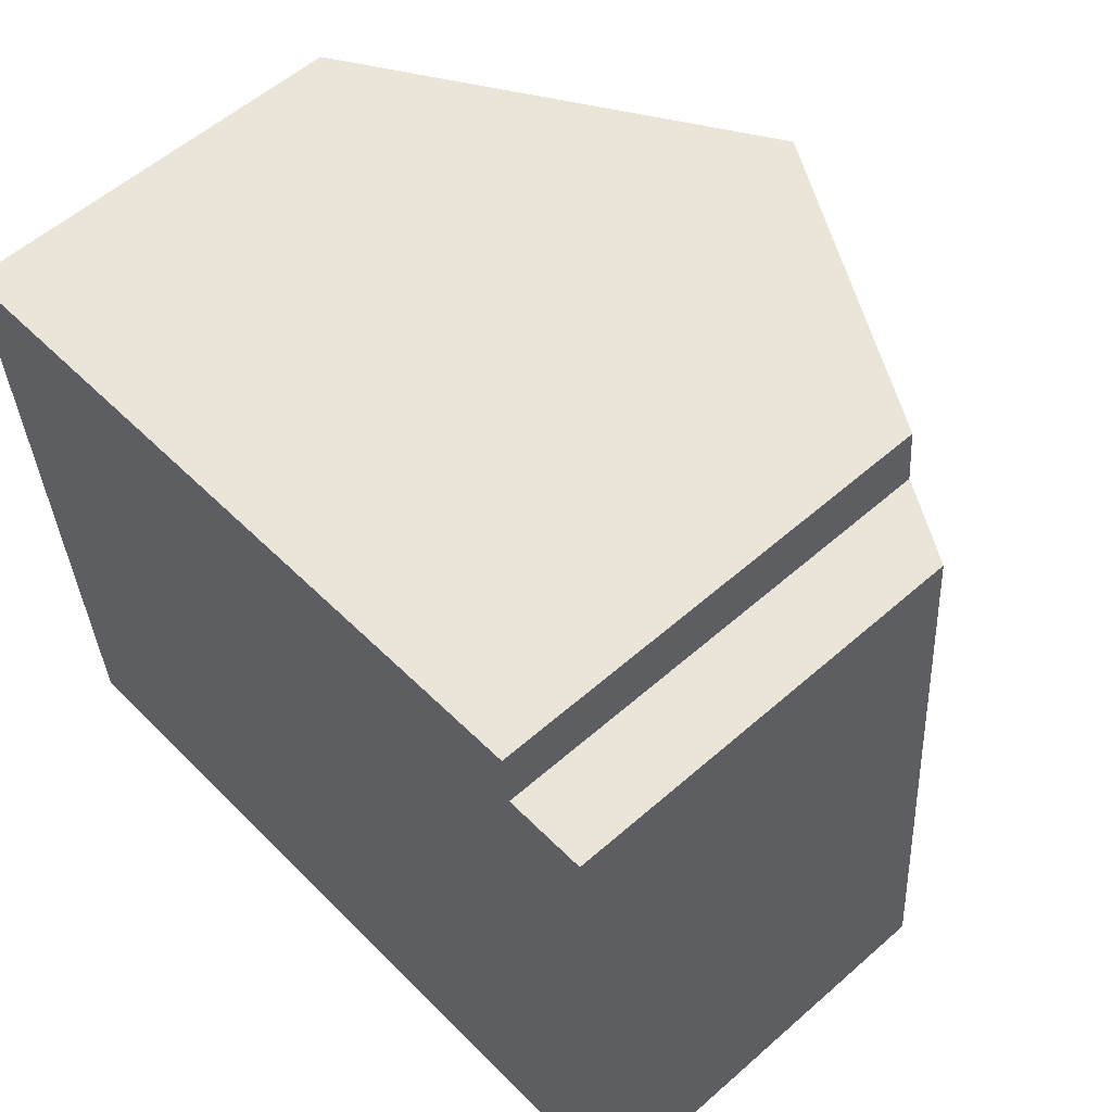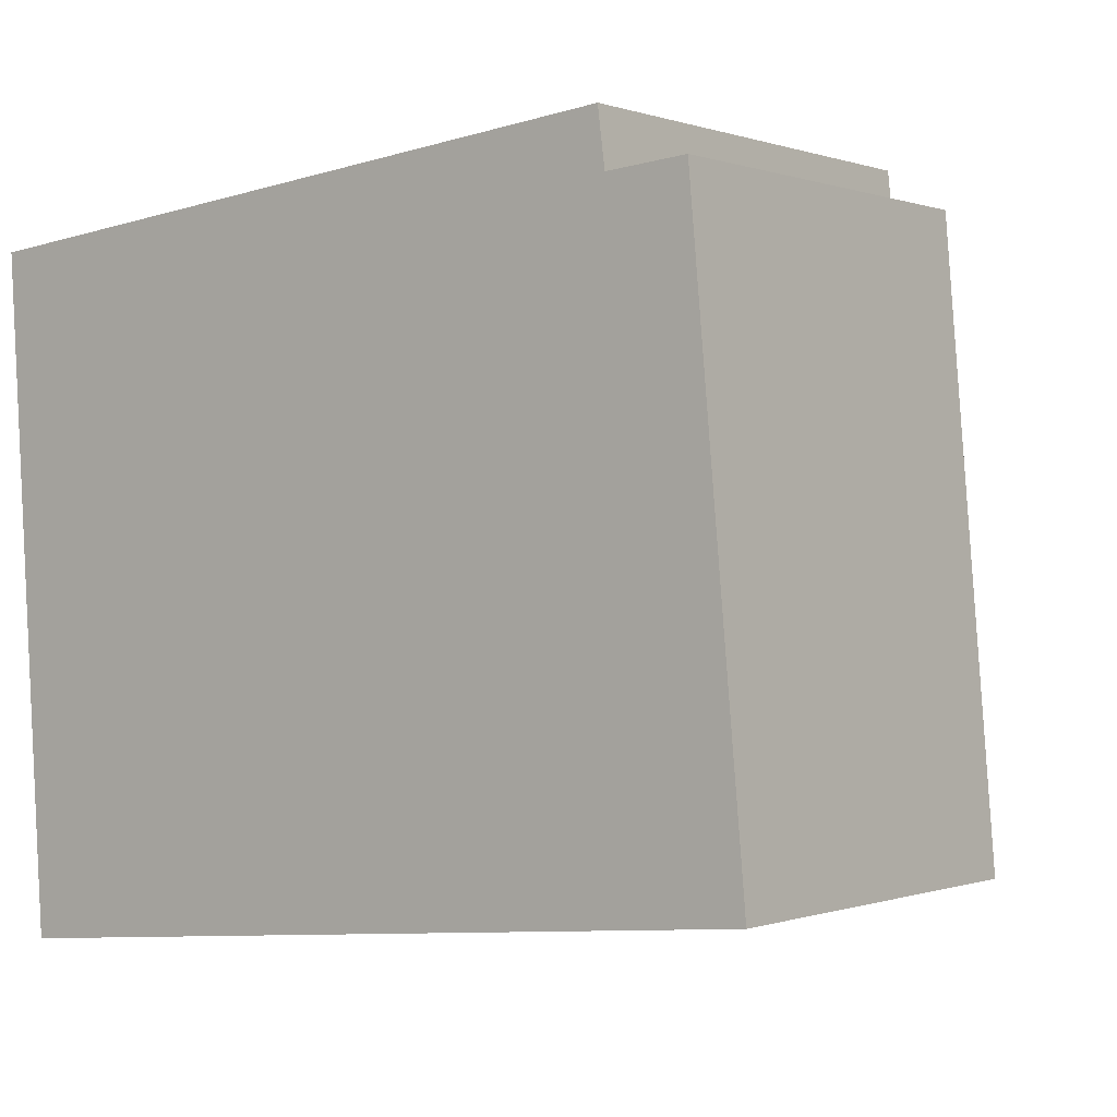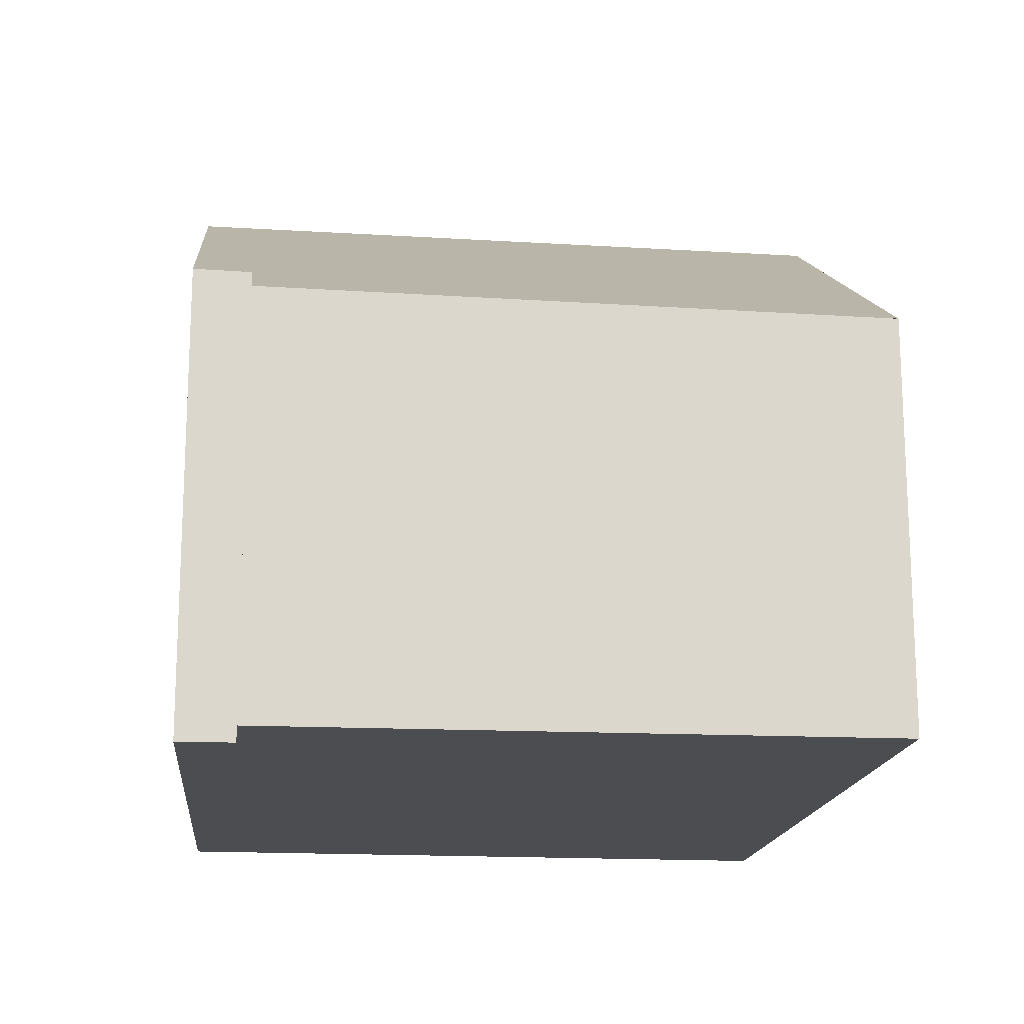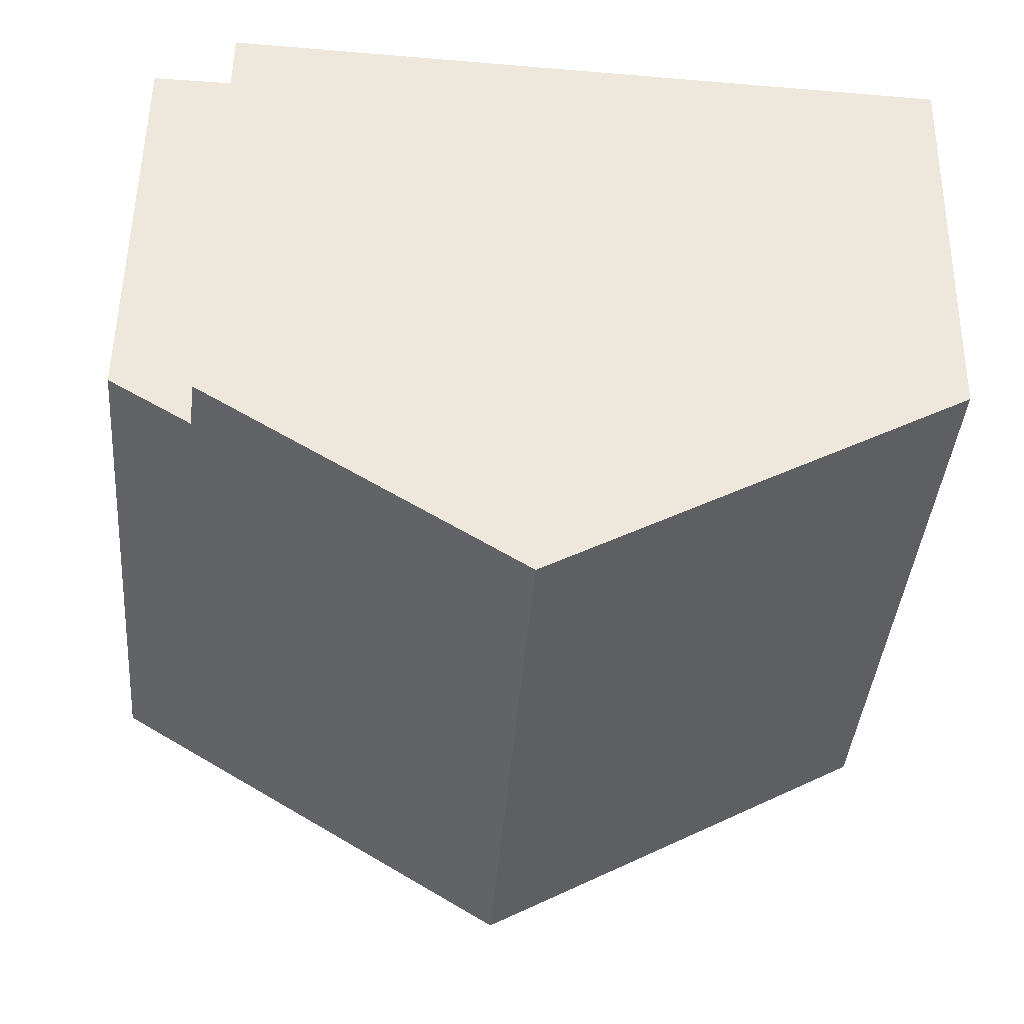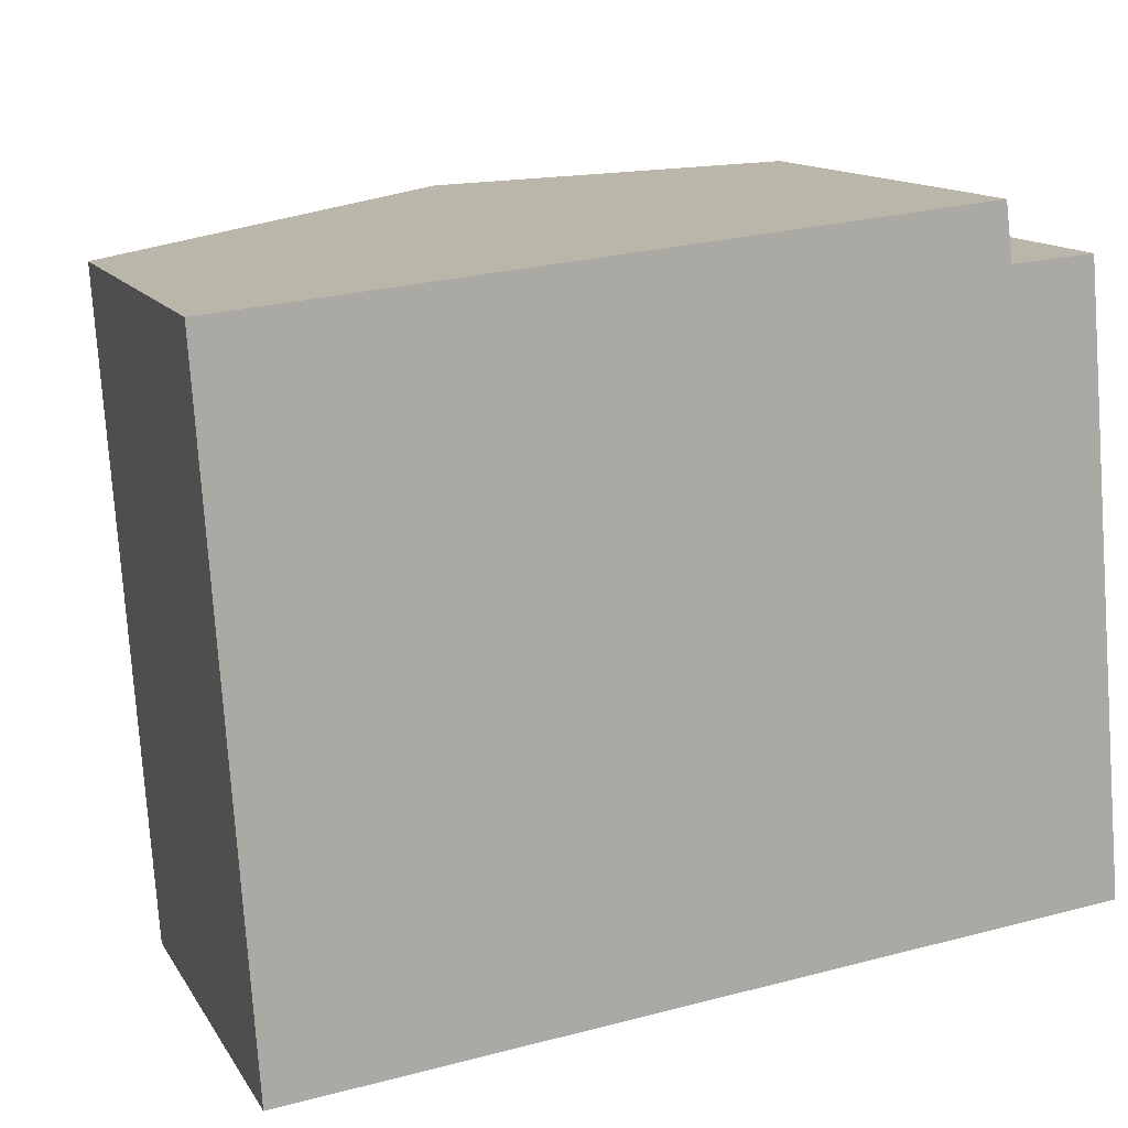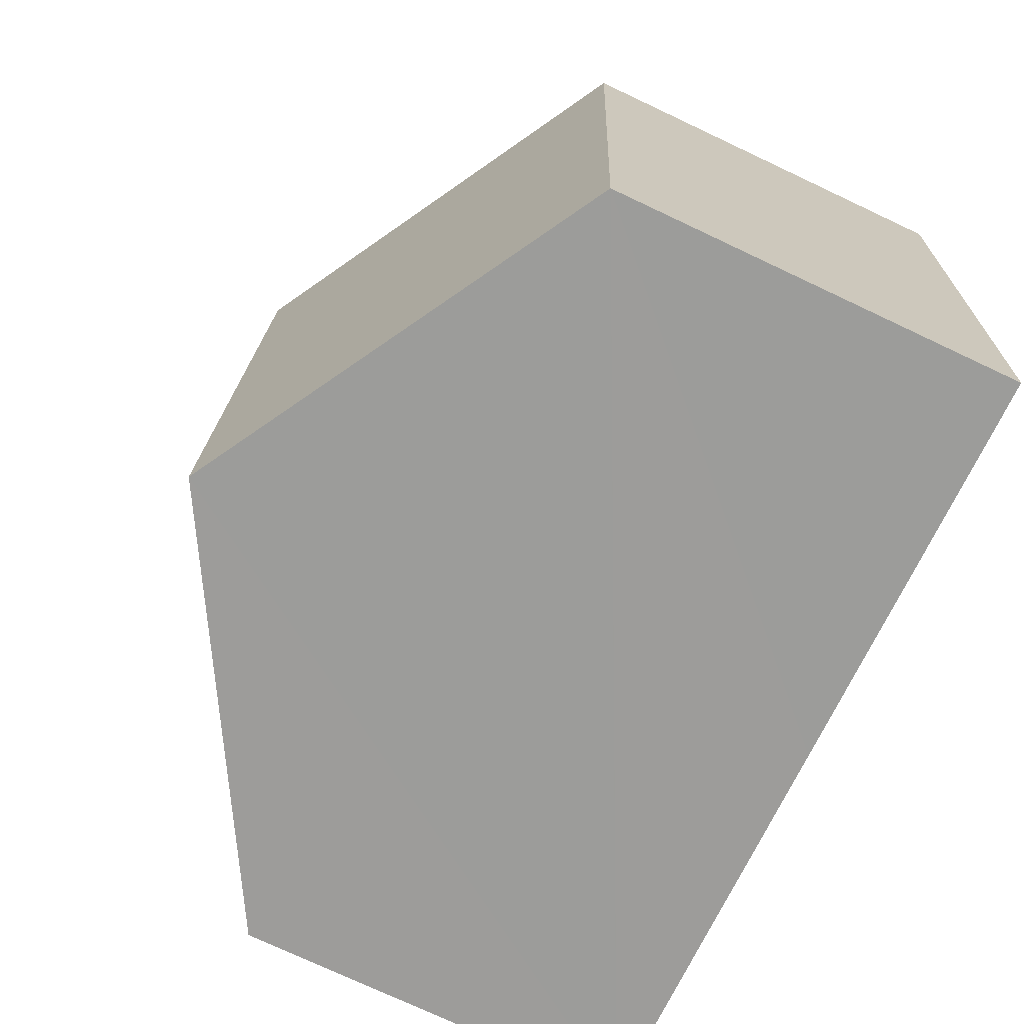
<metadata>
{"format":"obj","ext":"obj","renderer":"f3d","projection":"perspective","resolution":1024,"background":"white","views":[{"elev":57.0,"azim":47.6,"up":"+Z"},{"elev":-0.1,"azim":37.8,"up":"+Z"},{"elev":-16.2,"azim":78.9,"up":"+Y"},{"elev":52.9,"azim":-179.1,"up":"+Z"},{"elev":13.1,"azim":-20.5,"up":"+Z"},{"elev":-75.4,"azim":-115.2,"up":"+Z"}]}
</metadata>
<code>
v  0 6.328 3.875e-16
v  7.016 9.934 -9.793
v  0.691 6.328 -10.41
v  6.326 9.934 0.6
v  11.2 7.155 1.063
v  11.31 7.124 0.186
v  13.44 6.272 -9.163
v  12.59 6.398 0.283
v  13.41 6.272 -8.741
v  0.691 6.377e-16 -10.41
v  0 0 0
v  6.326 -3.674e-17 0.6
v  11.2 -6.509e-17 1.063
v  11.31 -1.139e-17 0.186
v  12.59 -1.733e-17 0.283
v  13.41 5.352e-16 -8.741
v  13.45 6.266 -9.162
v  13.45 5.61e-16 -9.162
v  13.44 5.611e-16 -9.163
v  7.016 5.996e-16 -9.793
g defaultobject
f 1 2 3
f 2 1 4
f 5 2 4
f 2 5 6
f 2 6 7
f 7 6 8
f 7 8 9
f 10 1 3
f 1 10 11
f 11 4 1
f 4 11 5
f 5 11 12
f 5 12 13
f 14 8 6
f 8 14 15
f 13 6 5
f 6 13 14
f 15 9 8
f 9 15 16
f 9 16 17
f 17 16 18
f 18 7 17
f 7 18 2
f 2 18 3
f 3 18 19
f 3 19 20
f 3 20 10
f 16 19 18
f 19 16 20
f 20 16 15
f 20 15 10
f 10 15 14
f 10 14 11
f 11 14 12
f 12 14 13

</code>
